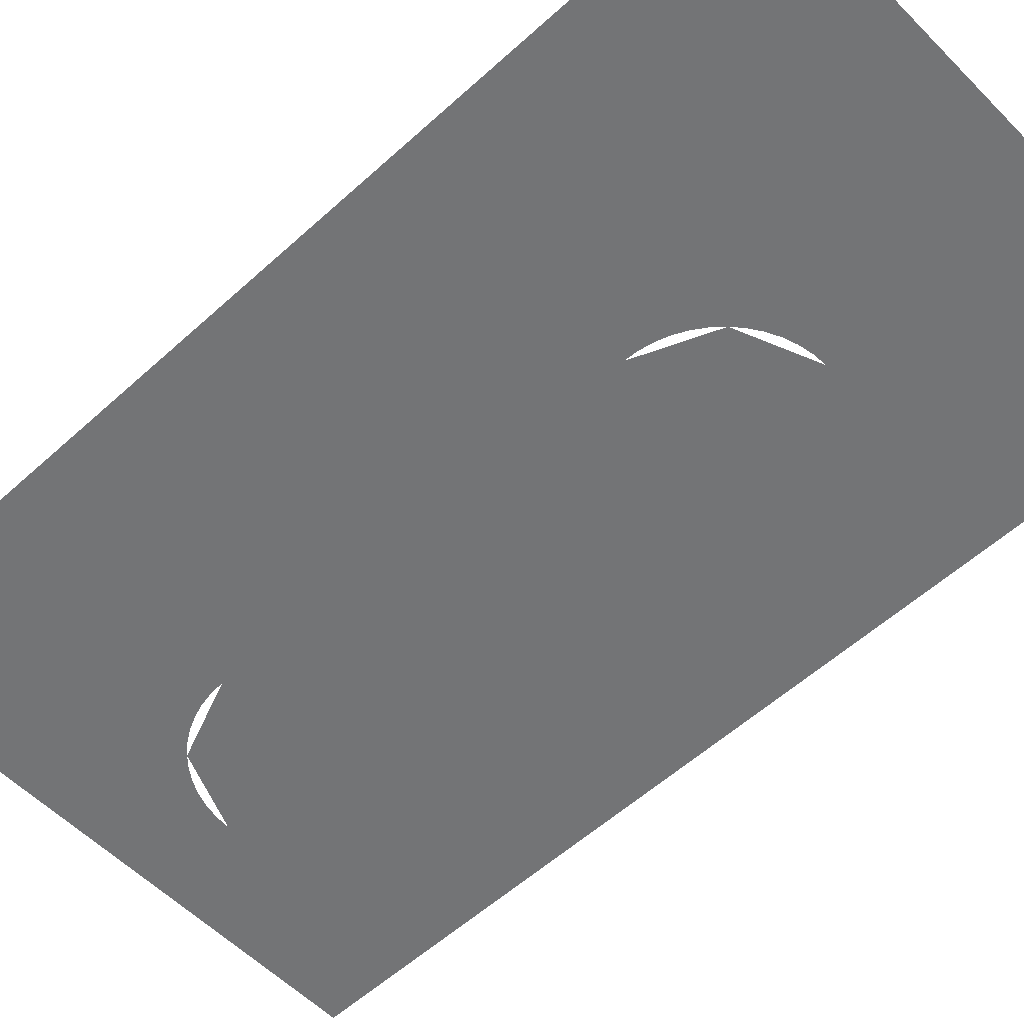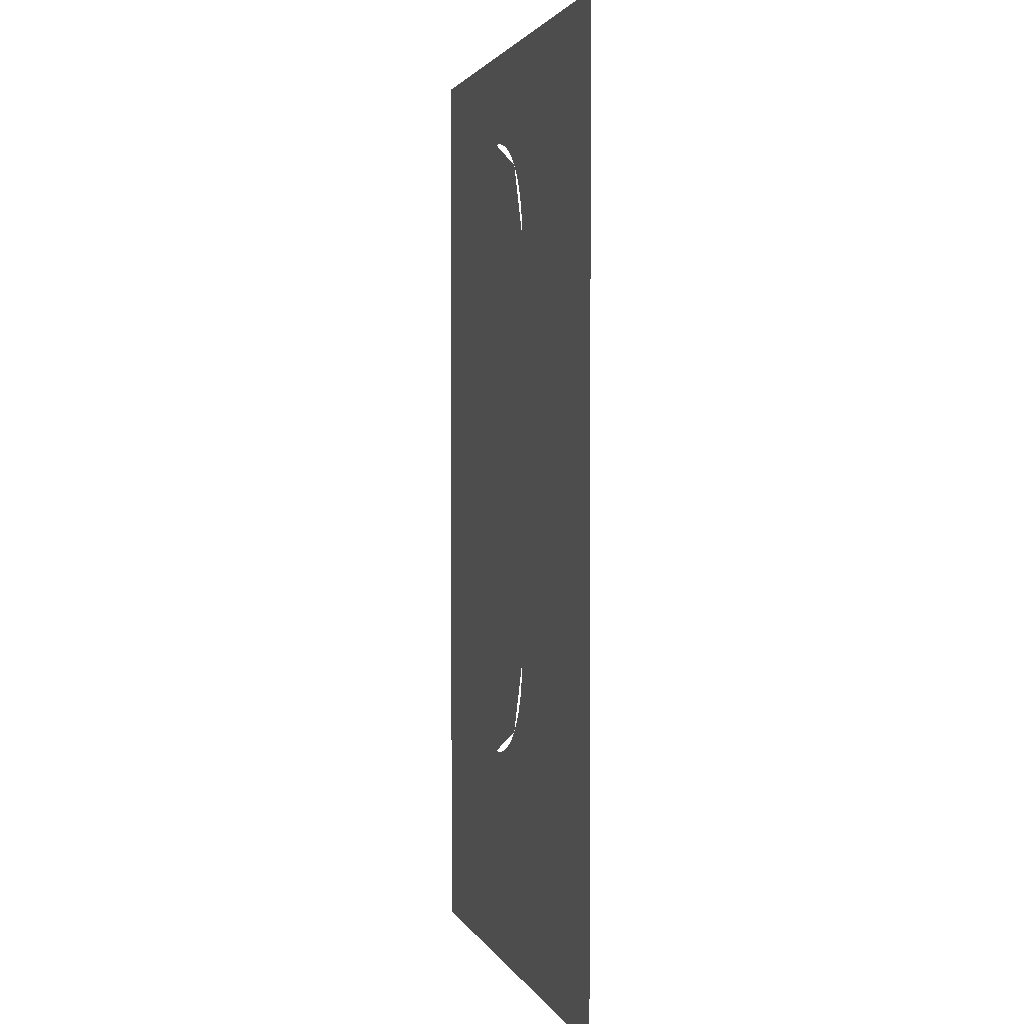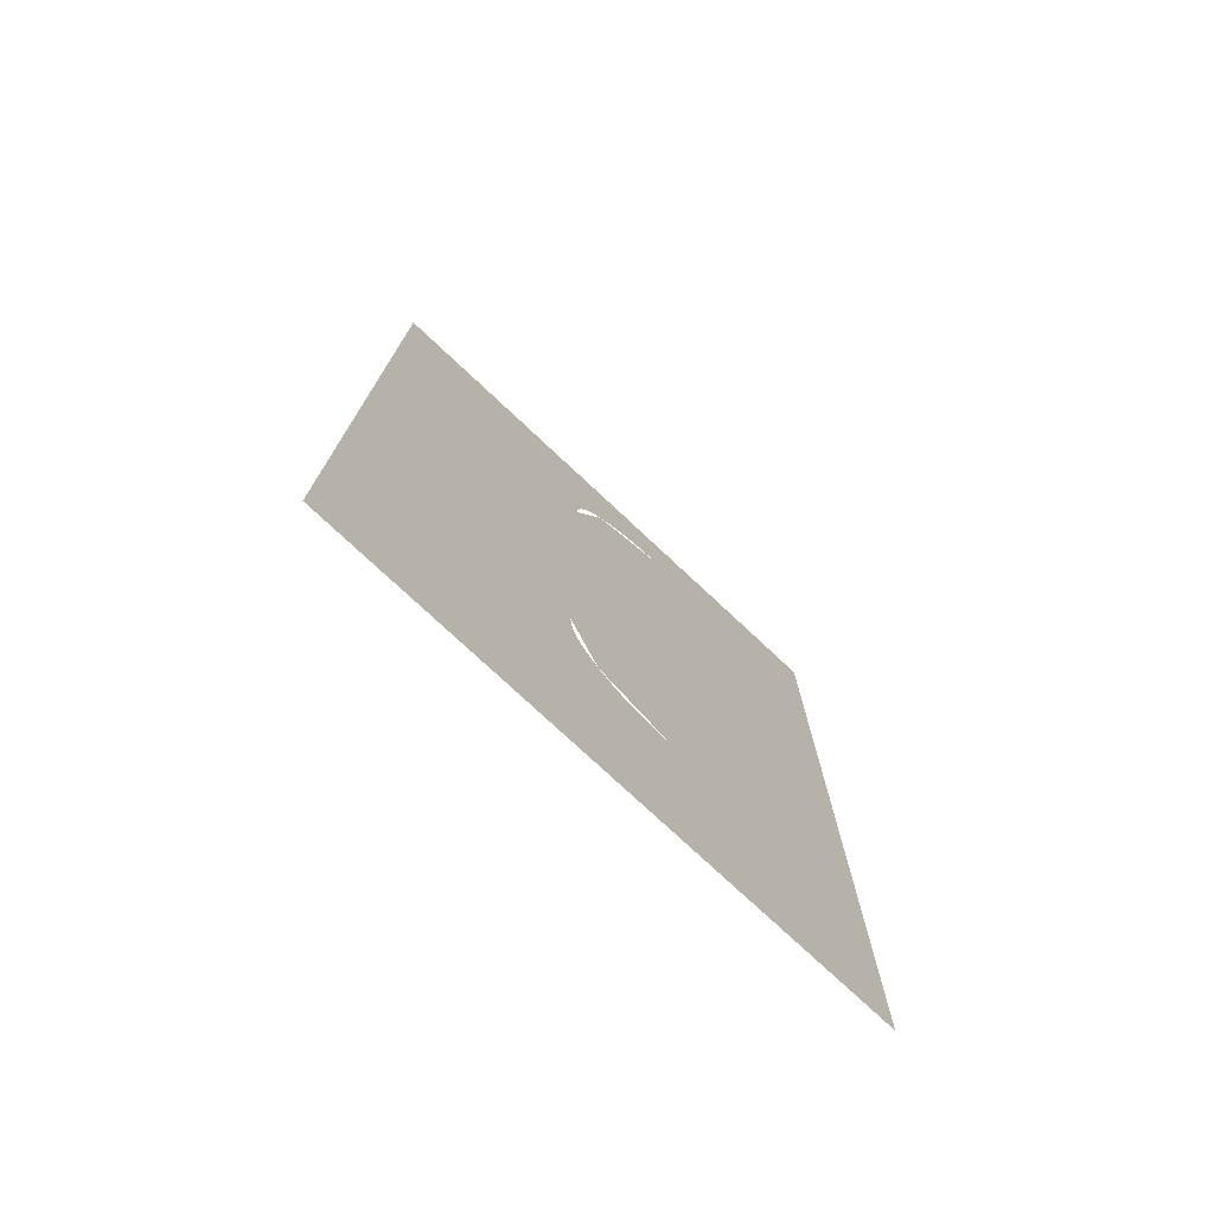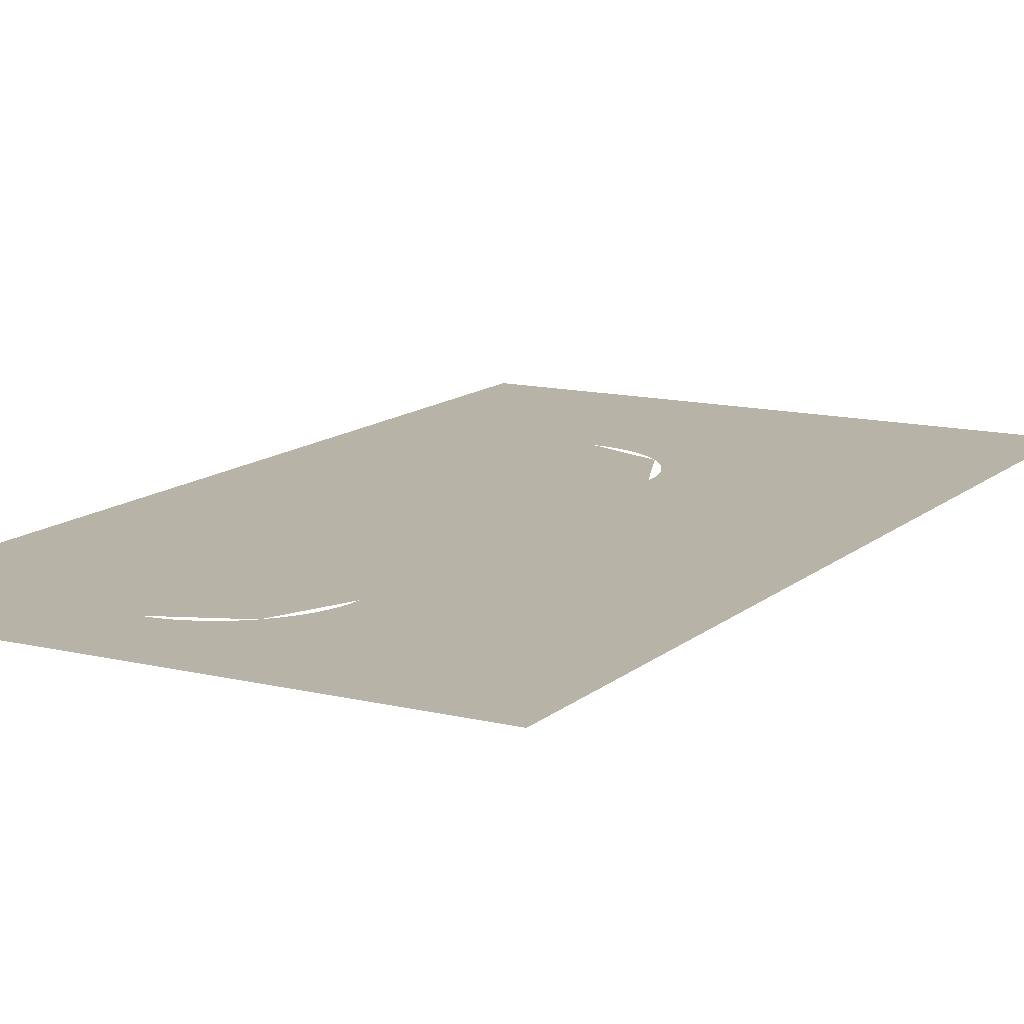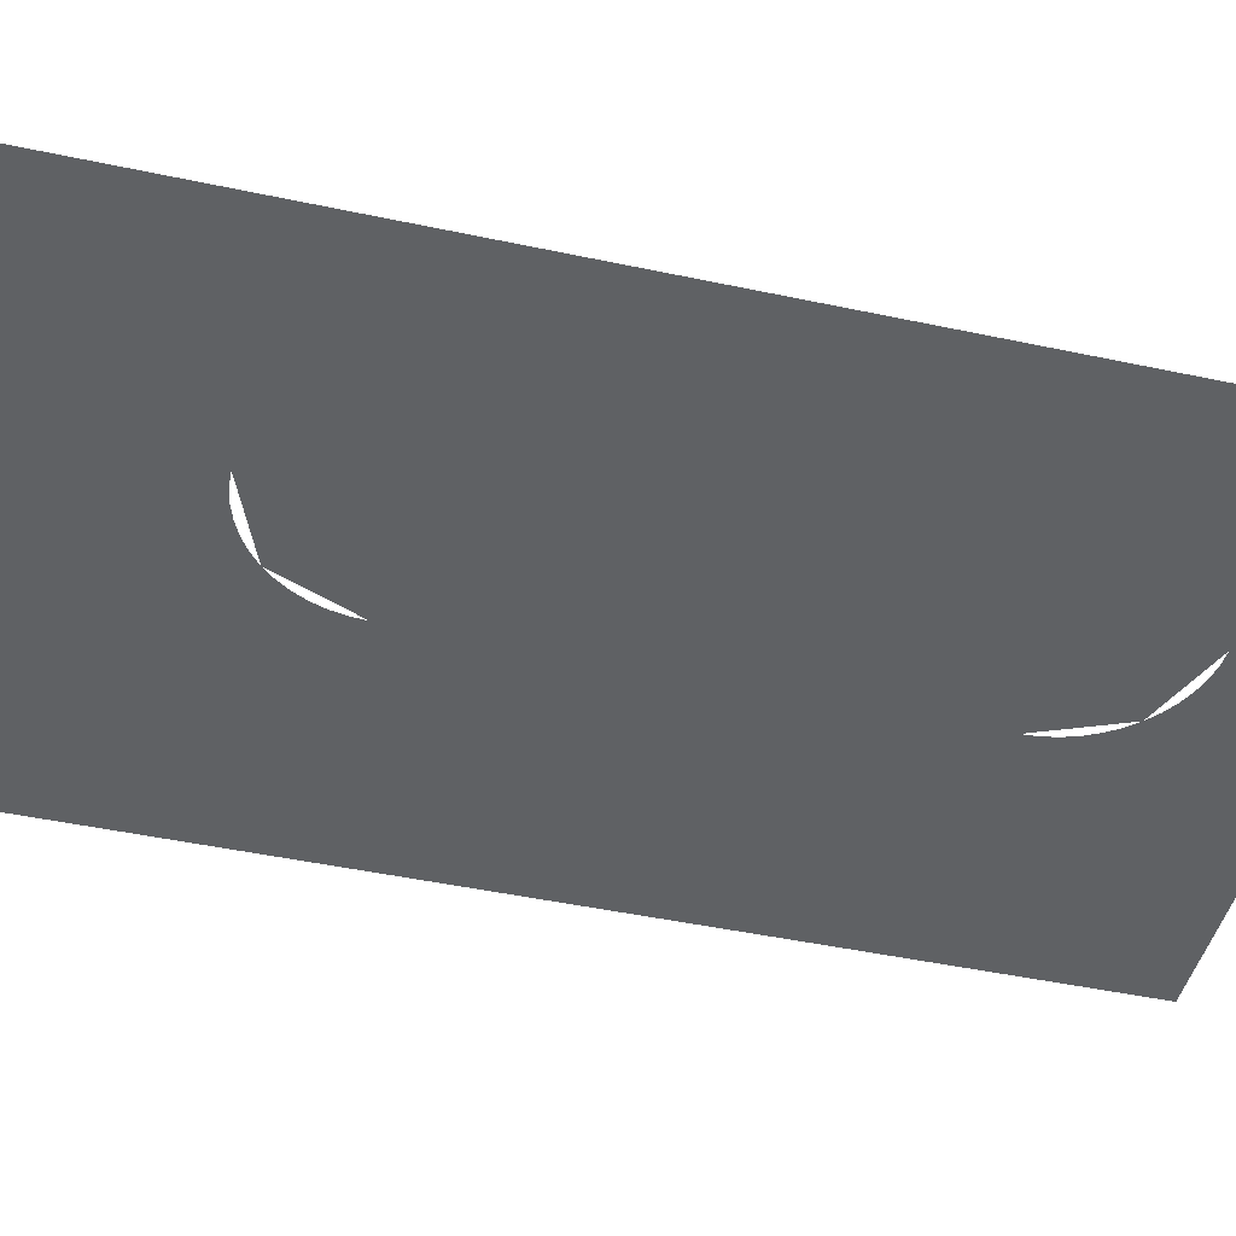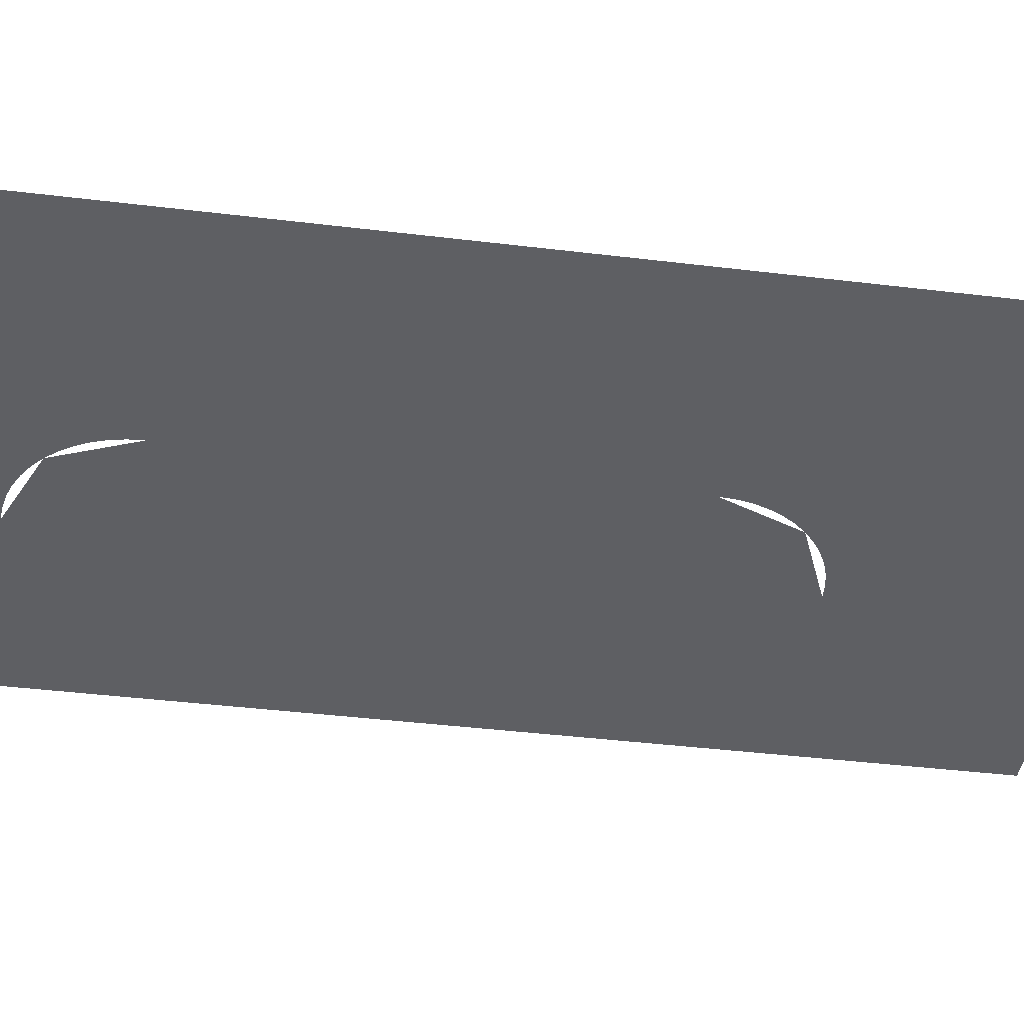
<metadata>
{"format":"obj","ext":"obj","renderer":"f3d","projection":"perspective","resolution":1024,"background":"white","views":[{"elev":-56.1,"azim":133.6,"up":"+Y"},{"elev":2.1,"azim":75.2,"up":"+Z"},{"elev":-76.3,"azim":136.9,"up":"+Z"},{"elev":12.9,"azim":29.2,"up":"+Y"},{"elev":-45.5,"azim":-103.9,"up":"+Y"},{"elev":-41.1,"azim":81.6,"up":"+Y"}]}
</metadata>
<code>
v 0.84 0 1.115
v 1.26 0 1.115
v 1.137 0 1.412
v 0.84 0 1.115
v 1.137 0 1.412
v 0.84 0 1.535
v 0.84 0 -0.605
v 0.84 0 -1.025
v 1.137 0 -0.902
v 0.84 0 -0.605
v 1.137 0 -0.902
v 1.26 0 -0.605
v 0 0 1.357
v 0.182 0 0.5794
v 0.903 0 0.9216
v 0.84 0 1.115
v 0 0 -0.2178
v 0 0 -1.025
v 0.501 0 -0.8391
v 0 0 -1.025
v 0.84 0 -1.025
v 0.501 0 -0.8391
v 0.501 0 -0.8391
v 0.84 0 -1.025
v 0.84 0 -0.605
v 0.3279 0 -0.05995
v 1.126 0 -0.05555
v 0.3279 0 -0.05995
v 0.84 0 -0.605
v 1.26 0 -0.605
v 1.126 0 -0.05555
v 1.26 0 -0.605
v 1.26 0 1.115
v 0.903 0 0.9216
v 0.903 0 0.9216
v 0.4088 0 0.2949
v 1.126 0 -0.05555
v 1.26 0 1.115
v 0.84 0 1.115
v 0.903 0 0.9216
v 0.84 0 1.115
v 0.84 0 1.535
v 0 0 1.535
v 0 0 1.357
v 0.182 0 0.5794
v 0 0 0.5794
v 0 0 0.2015
v 0.4088 0 0.2949
v 0 0 1.357
v 0 0 0.5794
v 0.182 0 0.5794
v 0.903 0 0.9216
v 0.182 0 0.5794
v 0.4088 0 0.2949
v 0.4088 0 0.2949
v 0 0 0.2015
v 0.3279 0 -0.05995
v 1.126 0 -0.05555
v 0.3279 0 -0.05995
v 0 0 0.2015
v 0 0 -0.2178
v 0.501 0 -0.8391
v 1.365 0 1.115
v 1.36 0 1.184
v 1.256 0 1.17
v 1.26 0 1.115
v 1.36 0 1.184
v 1.347 0 1.251
v 1.246 0 1.224
v 1.256 0 1.17
v 1.347 0 1.251
v 1.325 0 1.316
v 1.228 0 1.276
v 1.246 0 1.224
v 1.325 0 1.316
v 1.295 0 1.377
v 1.204 0 1.325
v 1.228 0 1.276
v 1.295 0 1.377
v 1.257 0 1.435
v 1.173 0 1.371
v 1.204 0 1.325
v 1.257 0 1.435
v 1.211 0 1.486
v 1.137 0 1.412
v 1.173 0 1.371
v 1.211 0 1.486
v 1.16 0 1.532
v 1.096 0 1.448
v 1.137 0 1.412
v 1.16 0 1.532
v 1.103 0 1.57
v 1.05 0 1.479
v 1.096 0 1.448
v 1.103 0 1.57
v 1.041 0 1.6
v 1.001 0 1.503
v 1.05 0 1.479
v 1.041 0 1.6
v 0.9759 0 1.622
v 0.9487 0 1.521
v 1.001 0 1.503
v 0.9759 0 1.622
v 0.9085 0 1.635
v 0.8948 0 1.531
v 0.9487 0 1.521
v 0.9085 0 1.635
v 0.84 0 1.64
v 0.84 0 1.535
v 0.8948 0 1.531
v 0.84 0 -1.13
v 0.9085 0 -1.125
v 0.8948 0 -1.021
v 0.84 0 -1.025
v 0.9085 0 -1.125
v 0.9759 0 -1.112
v 0.9487 0 -1.011
v 0.8948 0 -1.021
v 0.9759 0 -1.112
v 1.041 0 -1.09
v 1.001 0 -0.993
v 0.9487 0 -1.011
v 1.041 0 -1.09
v 1.103 0 -1.06
v 1.05 0 -0.9687
v 1.001 0 -0.993
v 1.103 0 -1.06
v 1.16 0 -1.022
v 1.096 0 -0.9382
v 1.05 0 -0.9687
v 1.16 0 -1.022
v 1.211 0 -0.9762
v 1.137 0 -0.902
v 1.096 0 -0.9382
v 1.211 0 -0.9762
v 1.257 0 -0.9246
v 1.173 0 -0.8607
v 1.137 0 -0.902
v 1.257 0 -0.9246
v 1.295 0 -0.8675
v 1.204 0 -0.815
v 1.173 0 -0.8607
v 1.295 0 -0.8675
v 1.325 0 -0.8059
v 1.228 0 -0.7657
v 1.204 0 -0.815
v 1.325 0 -0.8059
v 1.347 0 -0.7409
v 1.246 0 -0.7137
v 1.228 0 -0.7657
v 1.347 0 -0.7409
v 1.36 0 -0.6735
v 1.256 0 -0.6598
v 1.246 0 -0.7137
v 1.36 0 -0.6735
v 1.365 0 -0.605
v 1.26 0 -0.605
v 1.256 0 -0.6598
v 0.84 0 1.64
v 0 0 1.64
v 0 0 1.535
v 0.84 0 1.535
v 1.365 0 -0.605
v 1.365 0 1.115
v 1.26 0 1.115
v 1.26 0 -0.605
v 0 0 -1.025
v 0 0 -1.13
v 0.84 0 -1.13
v 0.84 0 -1.025
v 1.365 0 1.64
v 1.211 0 1.486
v 1.365 0 1.115
v 1.365 0 1.64
v 0.84 0 1.64
v 1.211 0 1.486
v 1.365 0 -1.13
v 1.211 0 -0.9762
v 0.84 0 -1.13
v 1.365 0 -1.13
v 1.365 0 -0.605
v 1.211 0 -0.9762
v 2.2 0 1.9
v 1.365 0 1.64
v 1.365 0 1.115
v 2.2 0 -1.9
v 0.84 0 1.64
v 1.365 0 1.64
v 2.2 0 1.9
v 0 0 1.9
v 0 0 1.9
v 0 0 1.64
v 0.84 0 1.64
v 0 0 -1.13
v 0 0 -1.9
v 2.2 0 -1.9
v 0.84 0 -1.13
v 1.365 0 -1.13
v 0.84 0 -1.13
v 2.2 0 -1.9
v 1.365 0 -0.605
v 1.365 0 -1.13
v 2.2 0 -1.9
v 1.365 0 1.115
v 1.365 0 -0.605
v 2.2 0 -1.9
g mesh7134374
f 1 2 3
f 4 5 6
g mesh7134376
f 7 8 9
f 10 11 12
f 13 14 15
f 15 16 13
f 17 18 19
f 20 21 22
f 23 24 25
f 25 26 23
f 27 28 29
f 29 30 27
f 31 32 33
f 33 34 31
f 35 36 37
f 38 39 40
f 41 42 43
f 43 44 41
f 45 46 47
f 47 48 45
f 49 50 51
f 52 53 54
f 55 56 57
f 57 58 55
f 59 60 61
f 61 62 59
g mesh7134378
f 63 64 65
f 65 66 63
f 67 68 69
f 69 70 67
f 71 72 73
f 73 74 71
f 75 76 77
f 77 78 75
f 79 80 81
f 81 82 79
f 83 84 85
f 85 86 83
f 87 88 89
f 89 90 87
f 91 92 93
f 93 94 91
f 95 96 97
f 97 98 95
f 99 100 101
f 101 102 99
f 103 104 105
f 105 106 103
f 107 108 109
f 109 110 107
g mesh7134380
f 111 112 113
f 113 114 111
f 115 116 117
f 117 118 115
f 119 120 121
f 121 122 119
f 123 124 125
f 125 126 123
f 127 128 129
f 129 130 127
f 131 132 133
f 133 134 131
f 135 136 137
f 137 138 135
f 139 140 141
f 141 142 139
f 143 144 145
f 145 146 143
f 147 148 149
f 149 150 147
f 151 152 153
f 153 154 151
f 155 156 157
f 157 158 155
f 159 160 161
f 161 162 159
f 163 164 165
f 165 166 163
f 167 168 169
f 169 170 167
g mesh7134382
f 171 172 173
f 174 175 176
g mesh7134384
f 177 178 179
f 180 181 182
f 183 184 185
f 185 186 183
f 187 188 189
f 189 190 187
f 191 192 193
f 194 195 196
f 196 197 194
f 198 199 200
f 201 202 203
f 204 205 206

</code>
